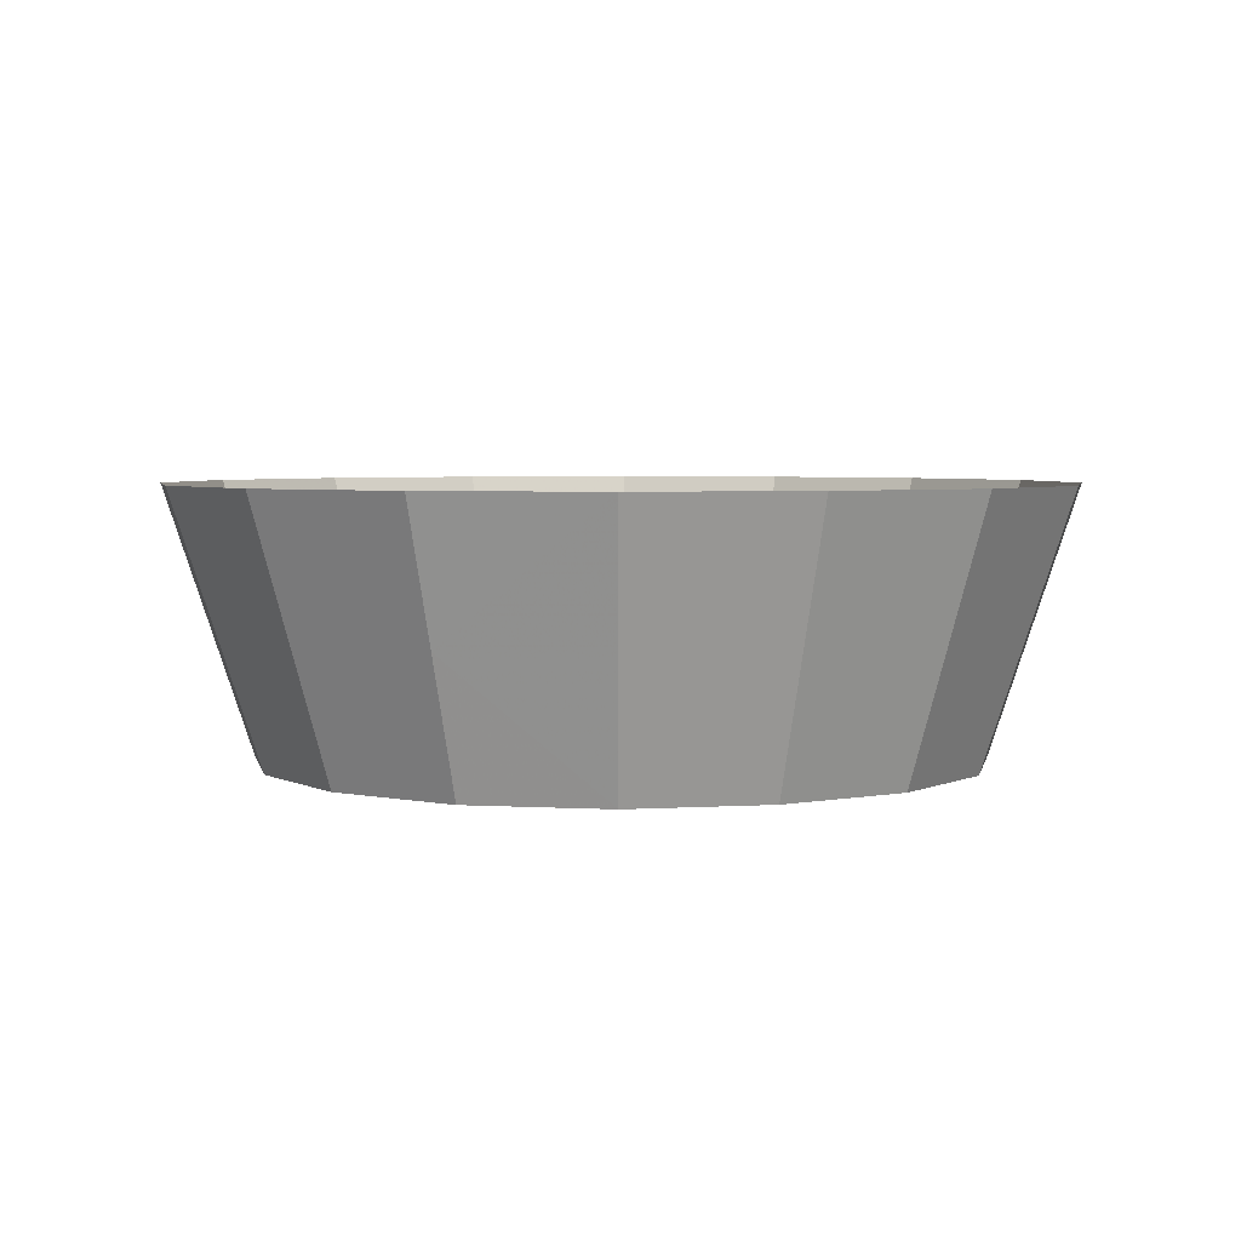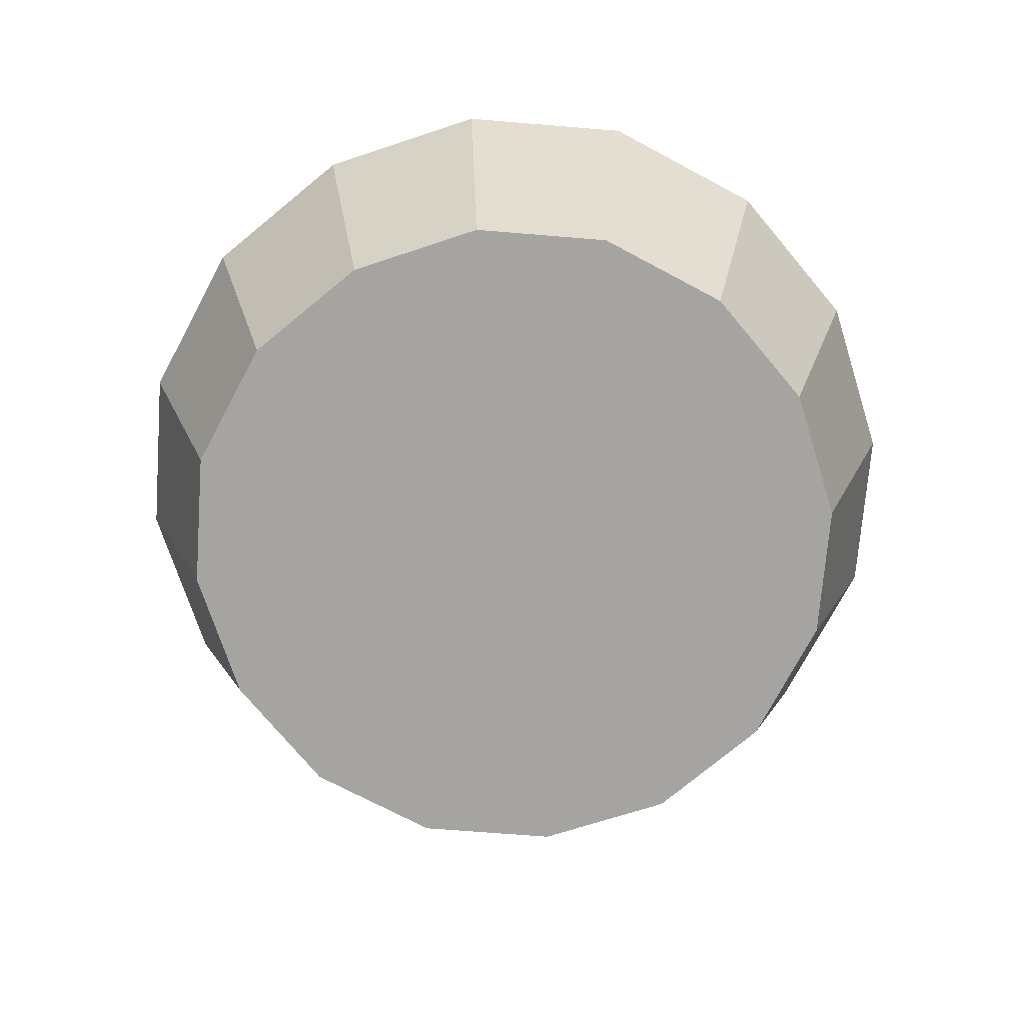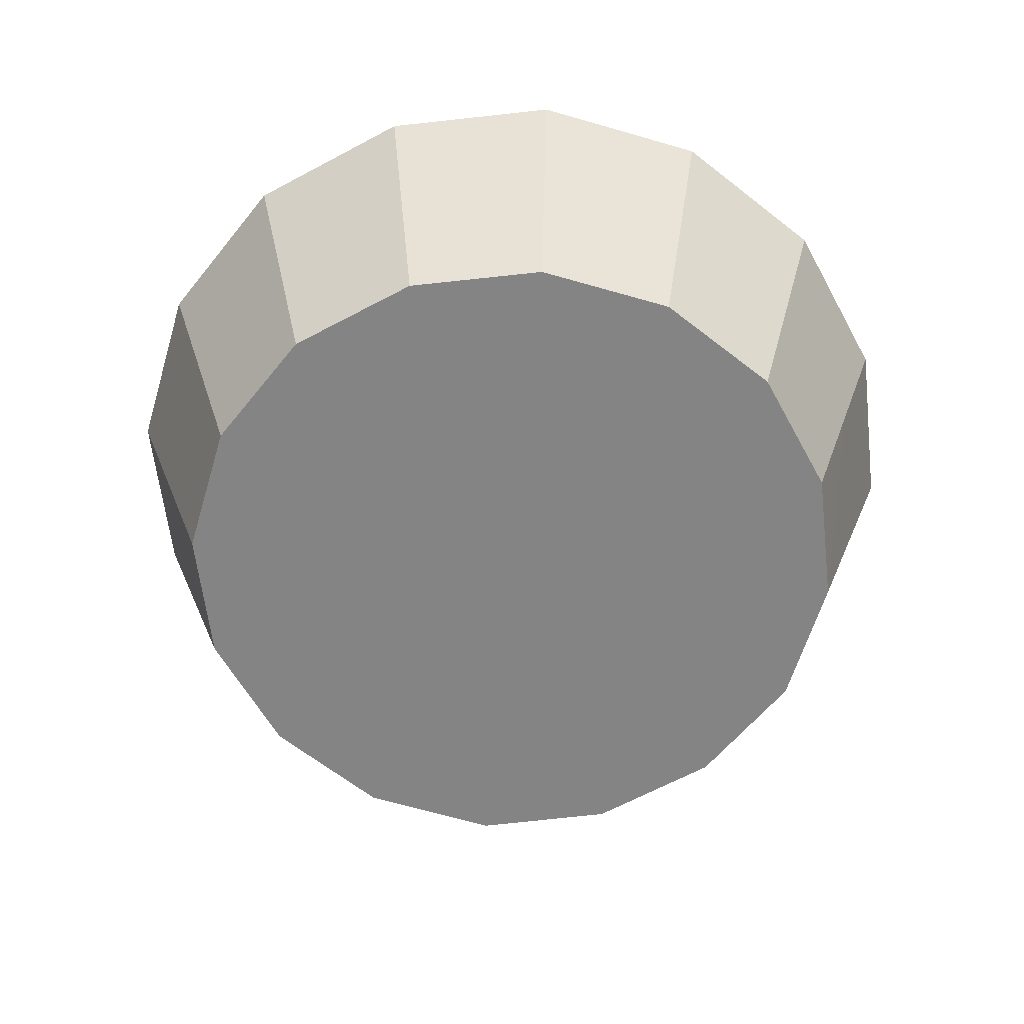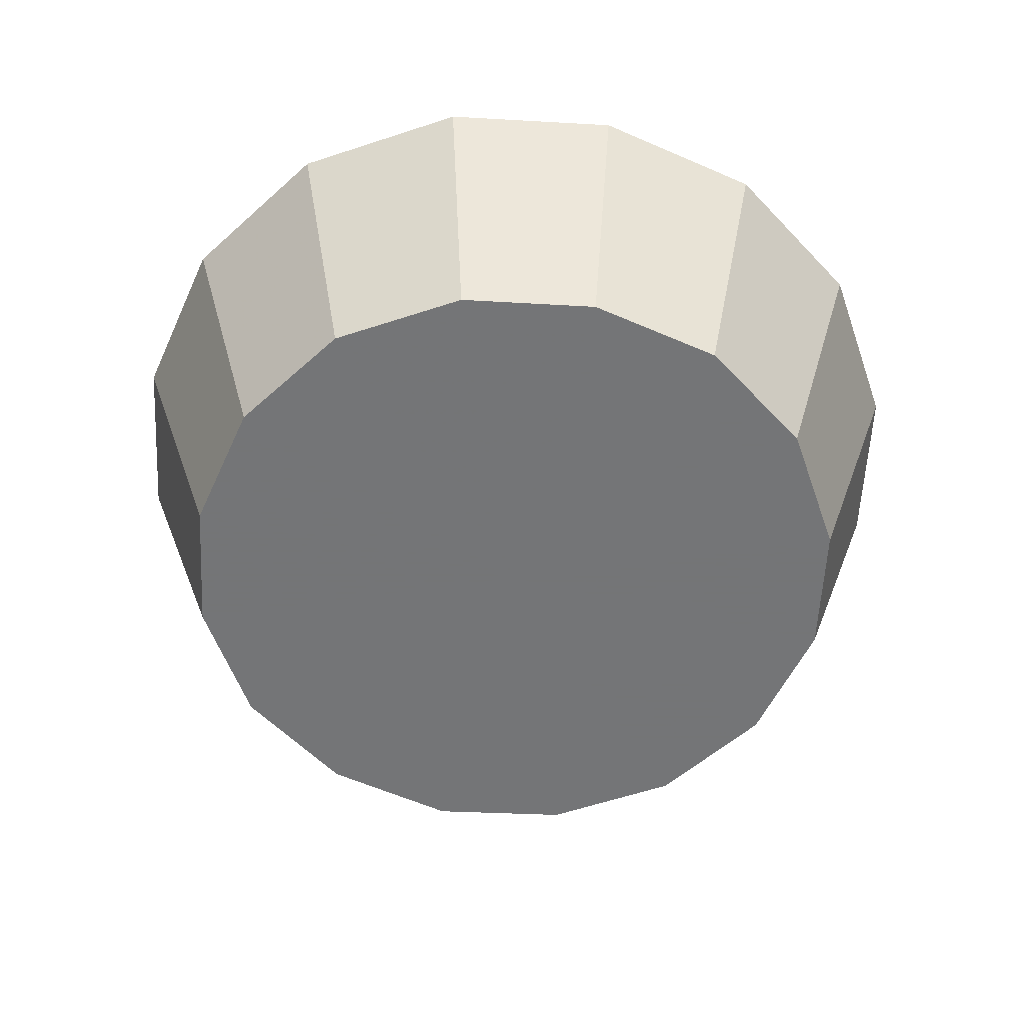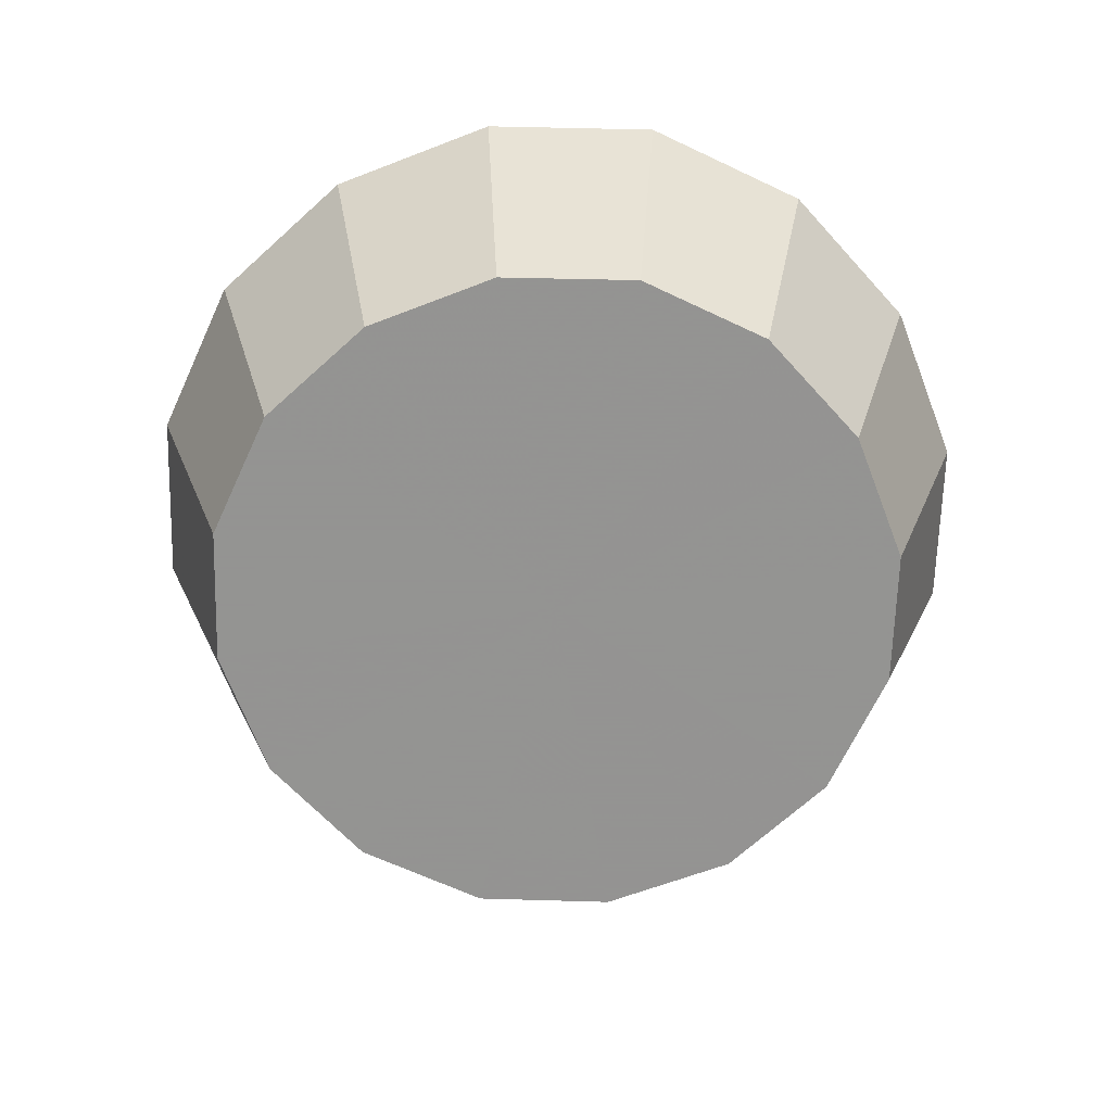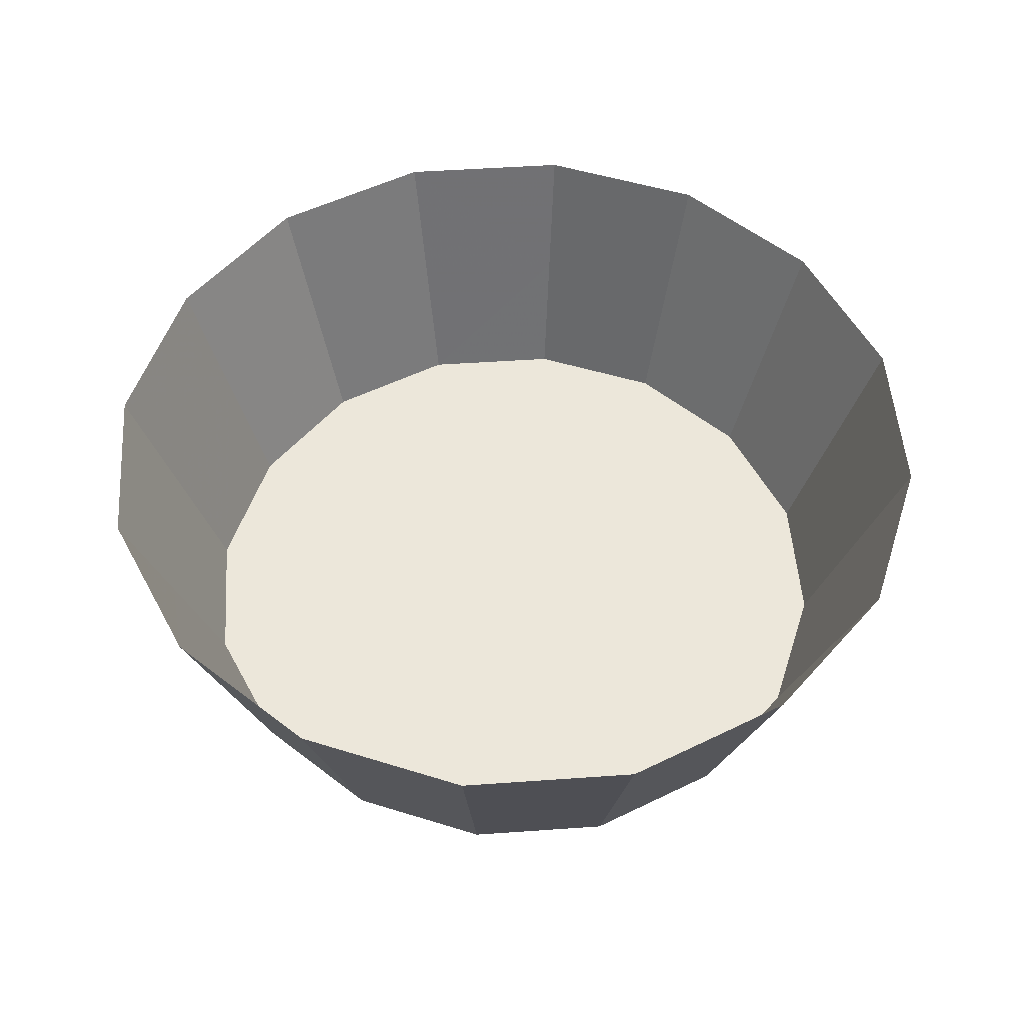
<metadata>
{"format":"obj","ext":"obj","renderer":"f3d","projection":"perspective","resolution":1024,"background":"white","views":[{"elev":4.0,"azim":-157.1,"up":"+Z"},{"elev":-73.4,"azim":-106.2,"up":"+Z"},{"elev":-61.5,"azim":-5.0,"up":"+Z"},{"elev":-56.4,"azim":-148.9,"up":"+Z"},{"elev":-66.9,"azim":166.7,"up":"+Z"},{"elev":53.1,"azim":-105.9,"up":"+Z"}]}
</metadata>
<code>
v 7.499 37.5 -286.6
v 7.519 37.6 -286.6
v 7.519 37.4 -286.6
v 7.524 37.5 -286.6
v 7.542 37.59 -286.6
v 7.542 37.41 -286.6
v 7.549 37.5 -286.7
v 7.565 37.58 -286.7
v 7.565 37.42 -286.7
v 7.573 37.32 -286.6
v 7.574 37.68 -286.6
v 7.591 37.34 -286.6
v 7.591 37.66 -286.6
v 7.609 37.36 -286.7
v 7.609 37.64 -286.7
v 7.654 37.73 -286.6
v 7.654 37.27 -286.6
v 7.664 37.71 -286.6
v 7.664 37.29 -286.6
v 7.673 37.69 -286.7
v 7.674 37.32 -286.7
v 7.75 37.25 -286.6
v 7.75 37.27 -286.6
v 7.75 37.3 -286.7
v 7.75 37.75 -286.6
v 7.75 37.73 -286.6
v 7.75 37.7 -286.7
v 7.826 37.32 -286.7
v 7.827 37.69 -286.7
v 7.836 37.29 -286.6
v 7.836 37.71 -286.6
v 7.846 37.27 -286.6
v 7.846 37.73 -286.6
v 7.891 37.64 -286.7
v 7.891 37.36 -286.7
v 7.909 37.66 -286.6
v 7.909 37.34 -286.6
v 7.926 37.68 -286.6
v 7.927 37.32 -286.6
v 7.935 37.42 -286.7
v 7.935 37.58 -286.7
v 7.951 37.5 -286.7
v 7.958 37.41 -286.6
v 7.958 37.59 -286.6
v 7.976 37.5 -286.6
v 7.981 37.4 -286.6
v 7.981 37.6 -286.6
v 8.001 37.5 -286.6
v 7.75 37.5 -286.7
g headusOBJexport
f 32 22 23 30
f 39 32 30 37
f 46 39 37 43
f 48 46 43 45
f 47 48 45 44
f 38 47 44 36
f 33 38 36 31
f 25 33 31 26
f 16 25 26 18
f 11 16 18 13
f 2 11 13 5
f 1 2 5 4
f 3 1 4 6
f 10 3 6 12
f 17 10 12 19
f 22 17 19 23
f 28 30 23 24
f 40 43 37 35
f 35 37 30 28
f 41 44 45 42
f 29 31 36 34
f 34 36 44 41
f 42 45 43 40
f 27 26 31 29
f 15 13 18 20
f 7 4 5 8
f 8 5 13 15
f 14 12 6 9
f 24 23 19 21
f 21 19 12 14
f 9 6 4 7
f 20 18 26 27
f 7 8 49
f 8 15 49
f 9 7 49
f 21 14 49
f 14 9 49
f 24 21 49
f 28 24 49
f 15 20 49
f 20 27 49
f 27 29 49
f 29 34 49
f 41 42 49
f 34 41 49
f 40 35 49
f 35 28 49
f 42 40 49

</code>
